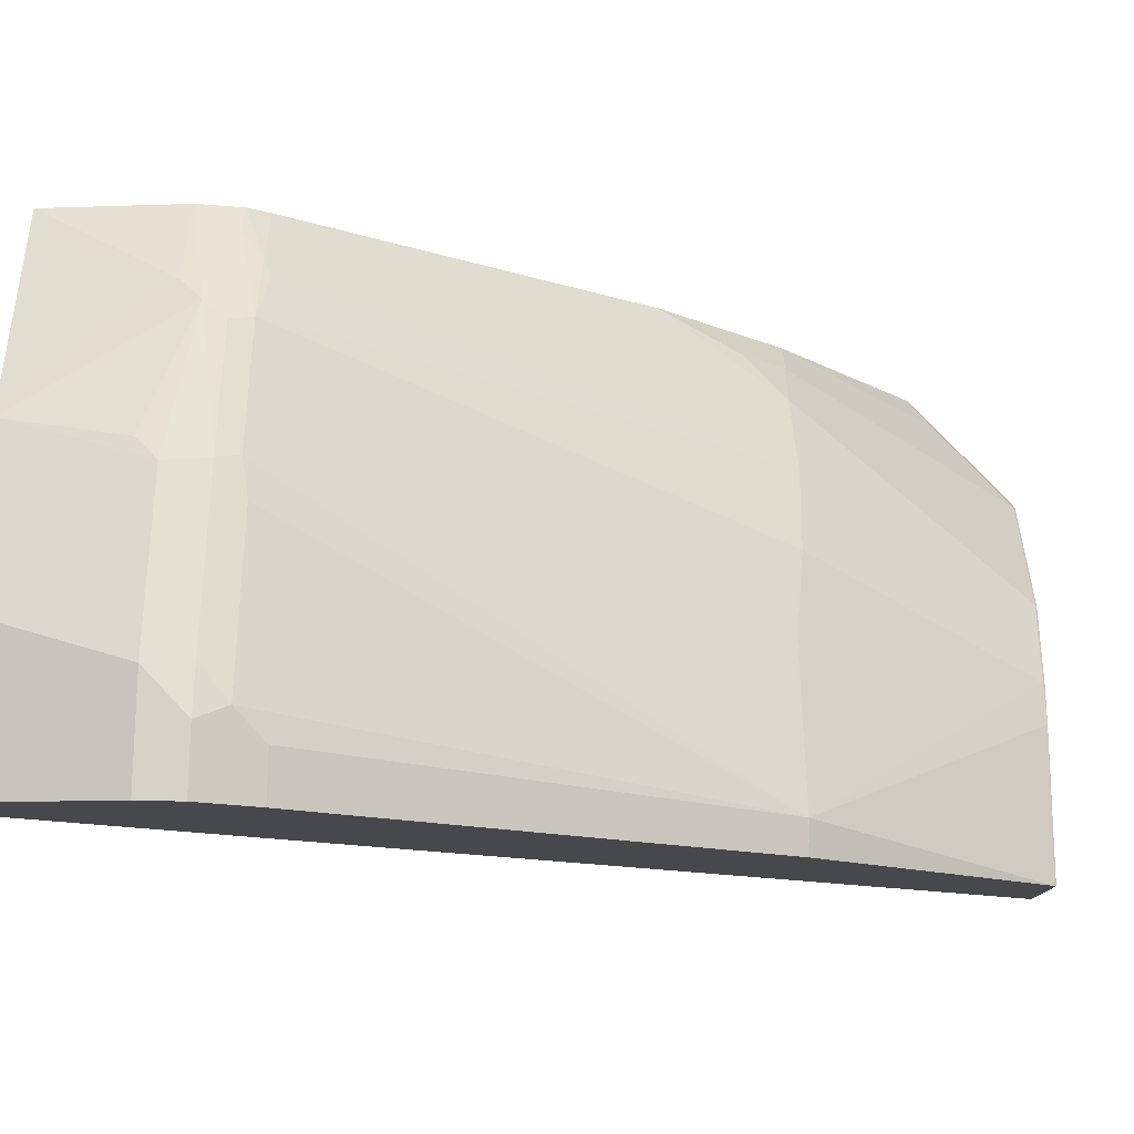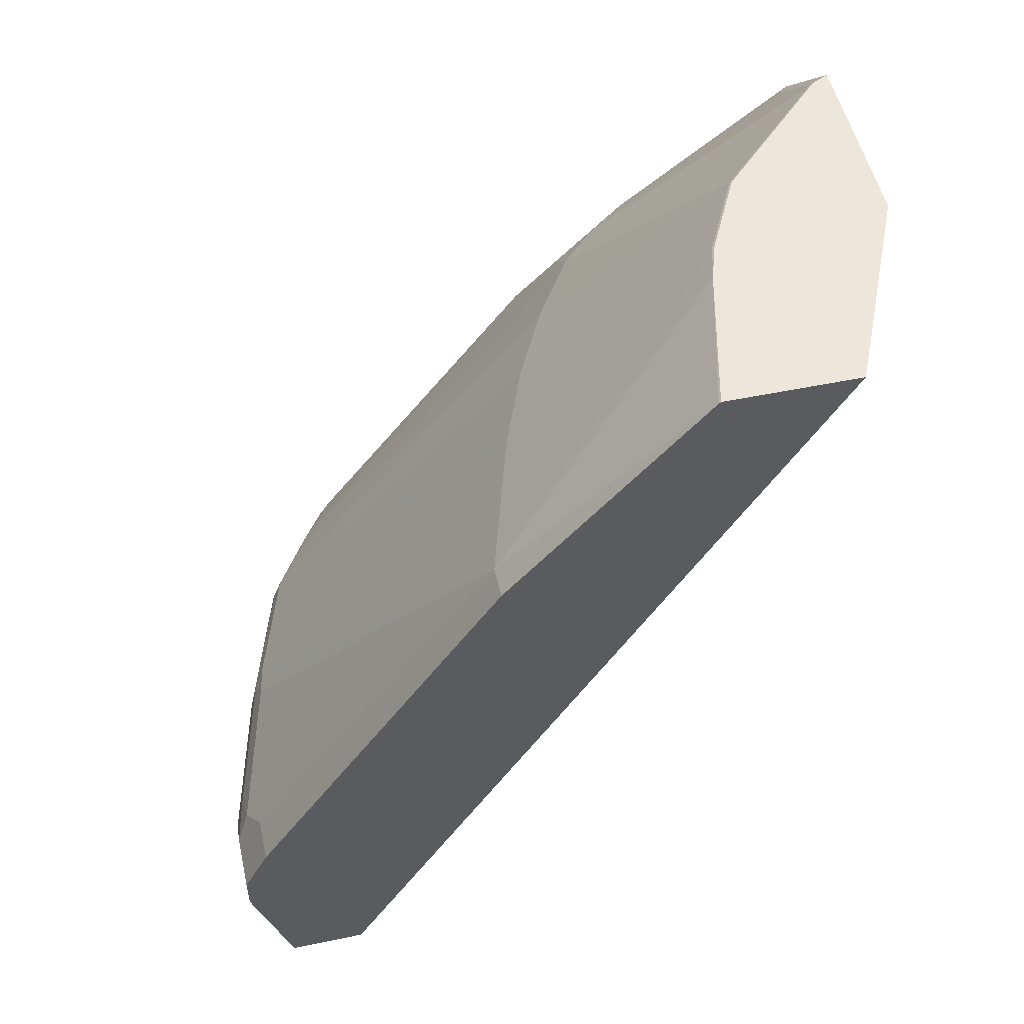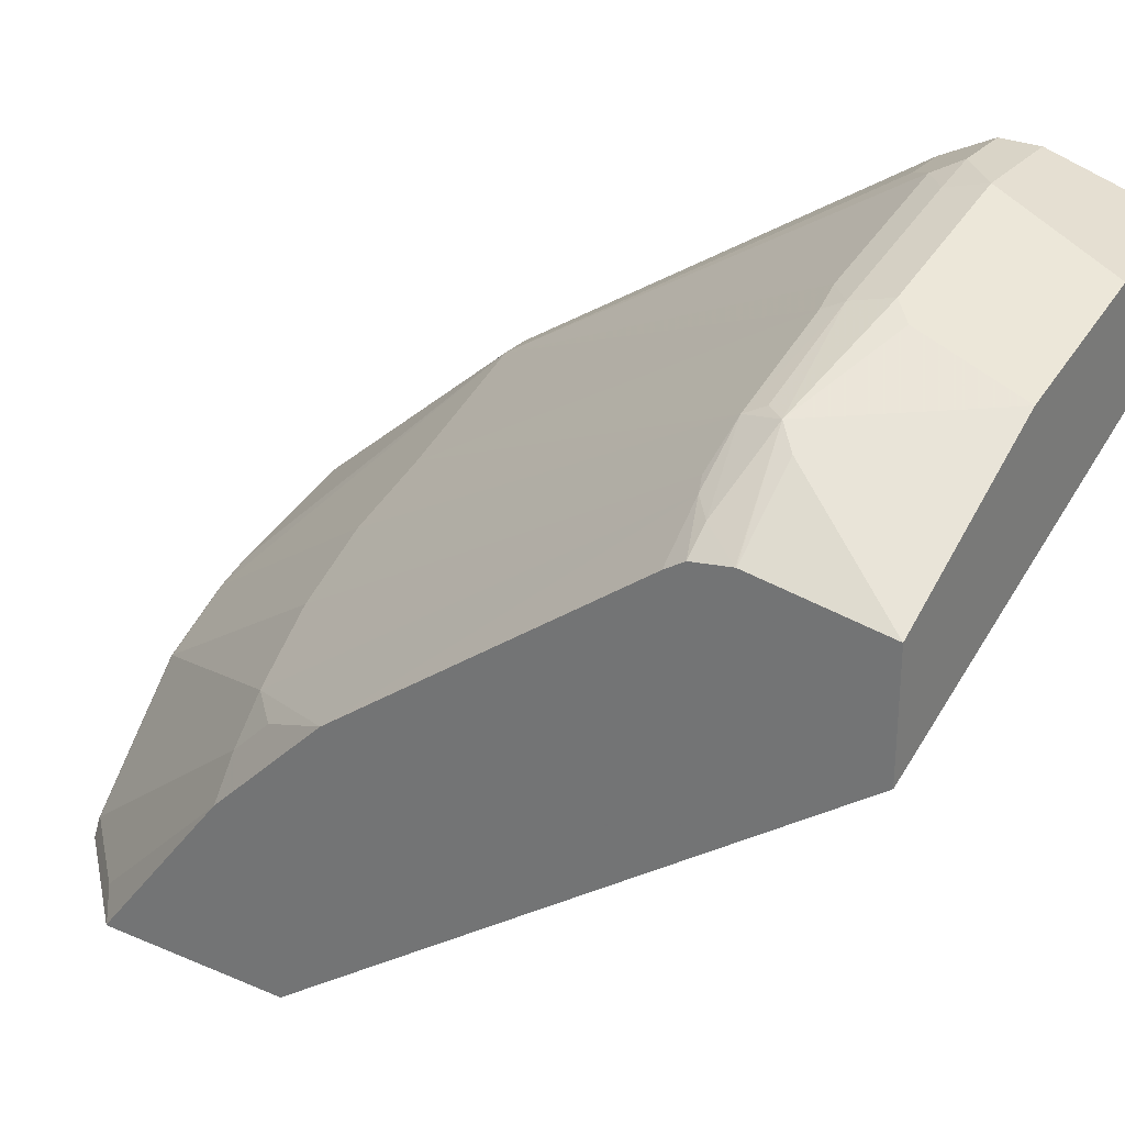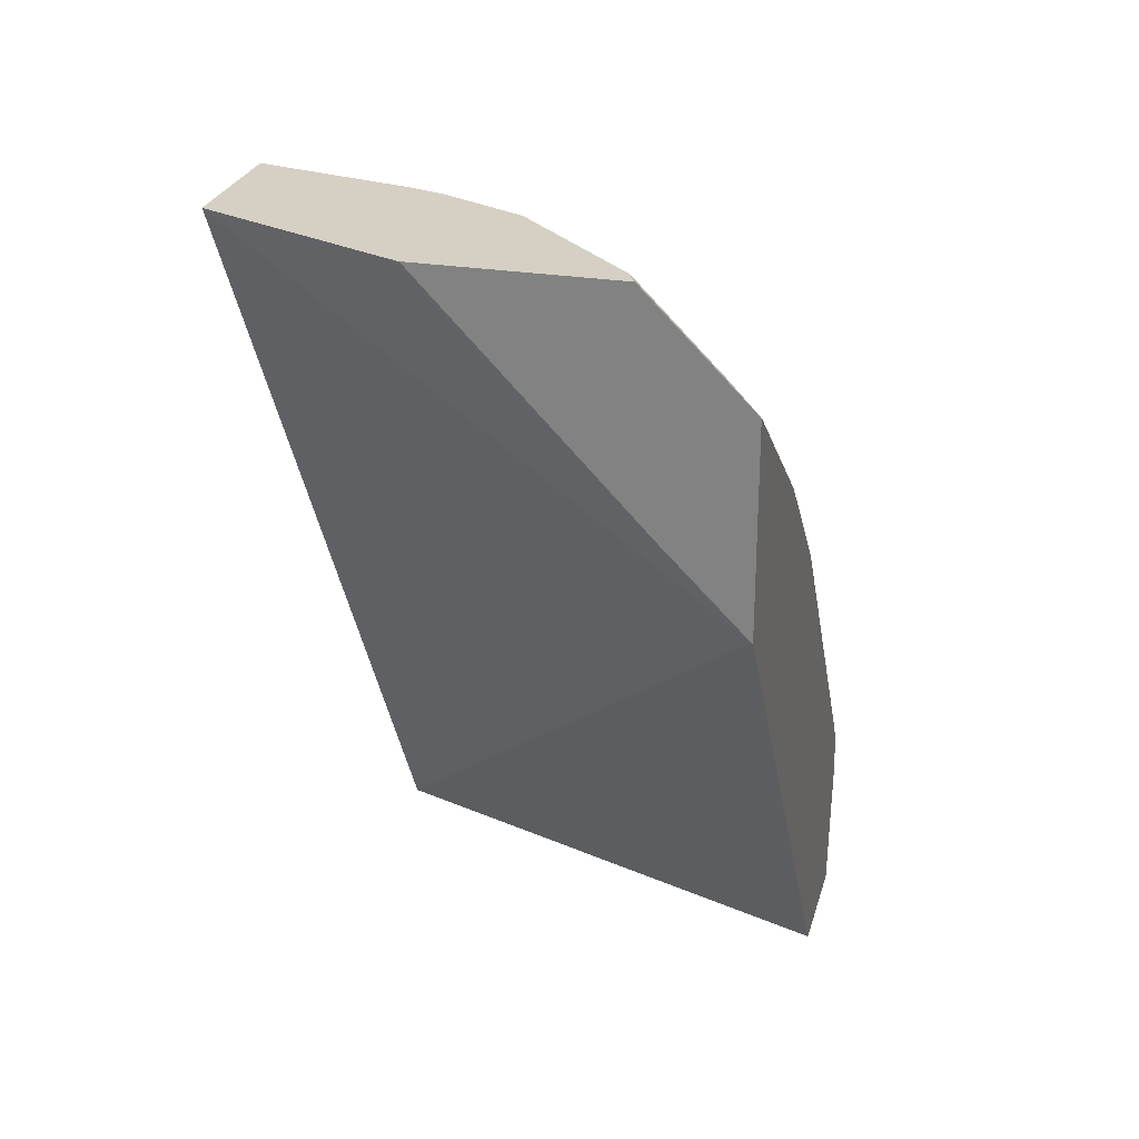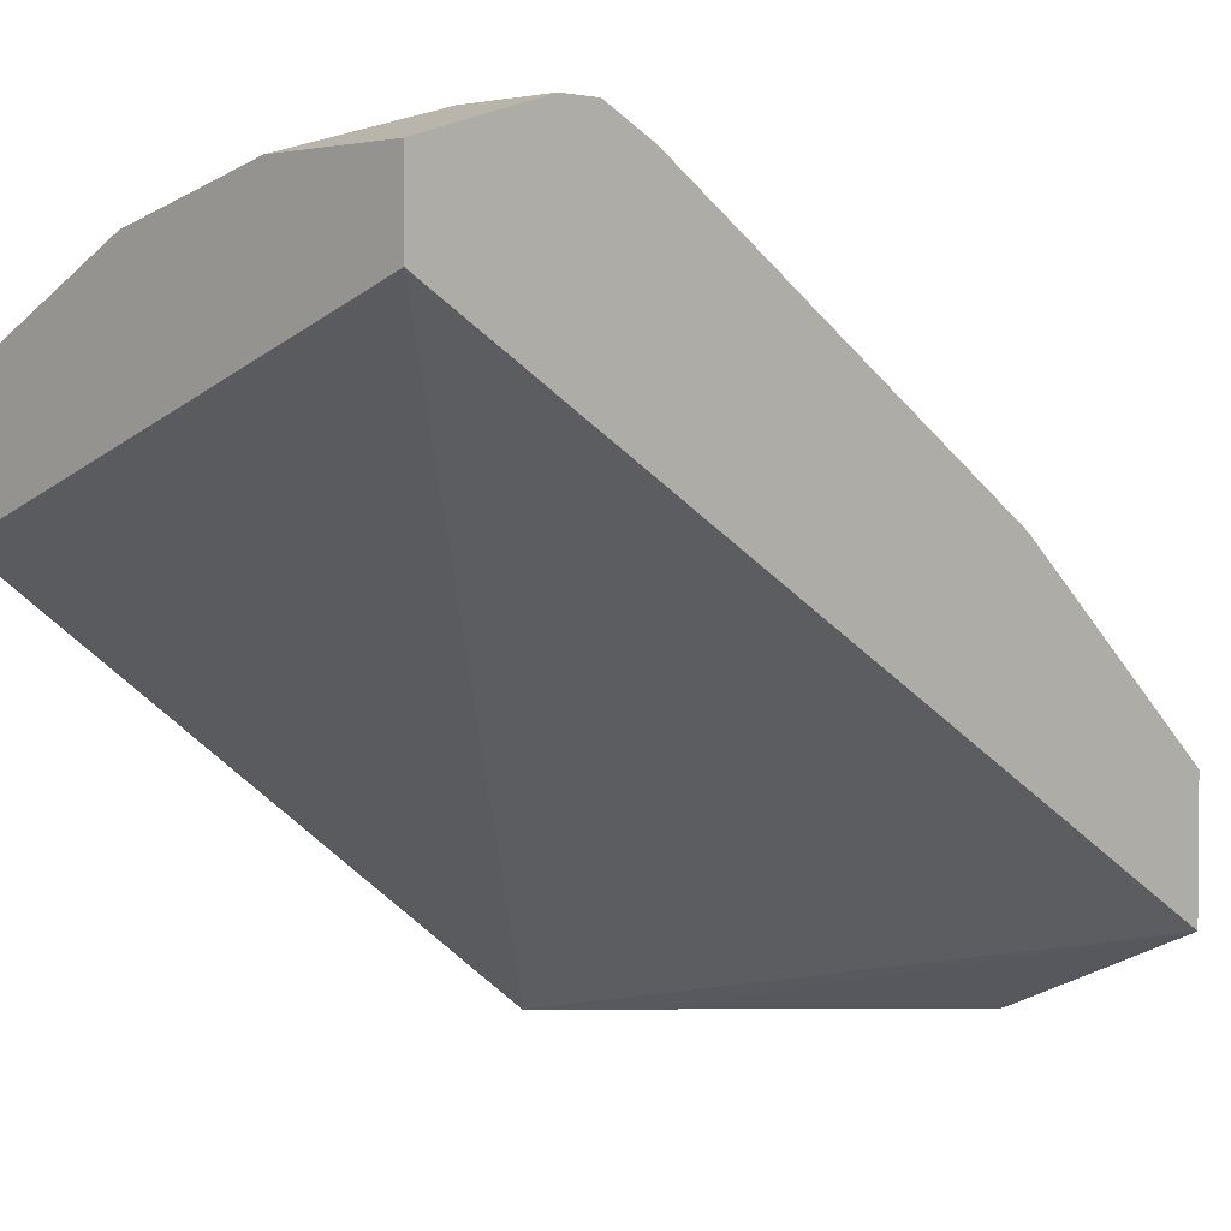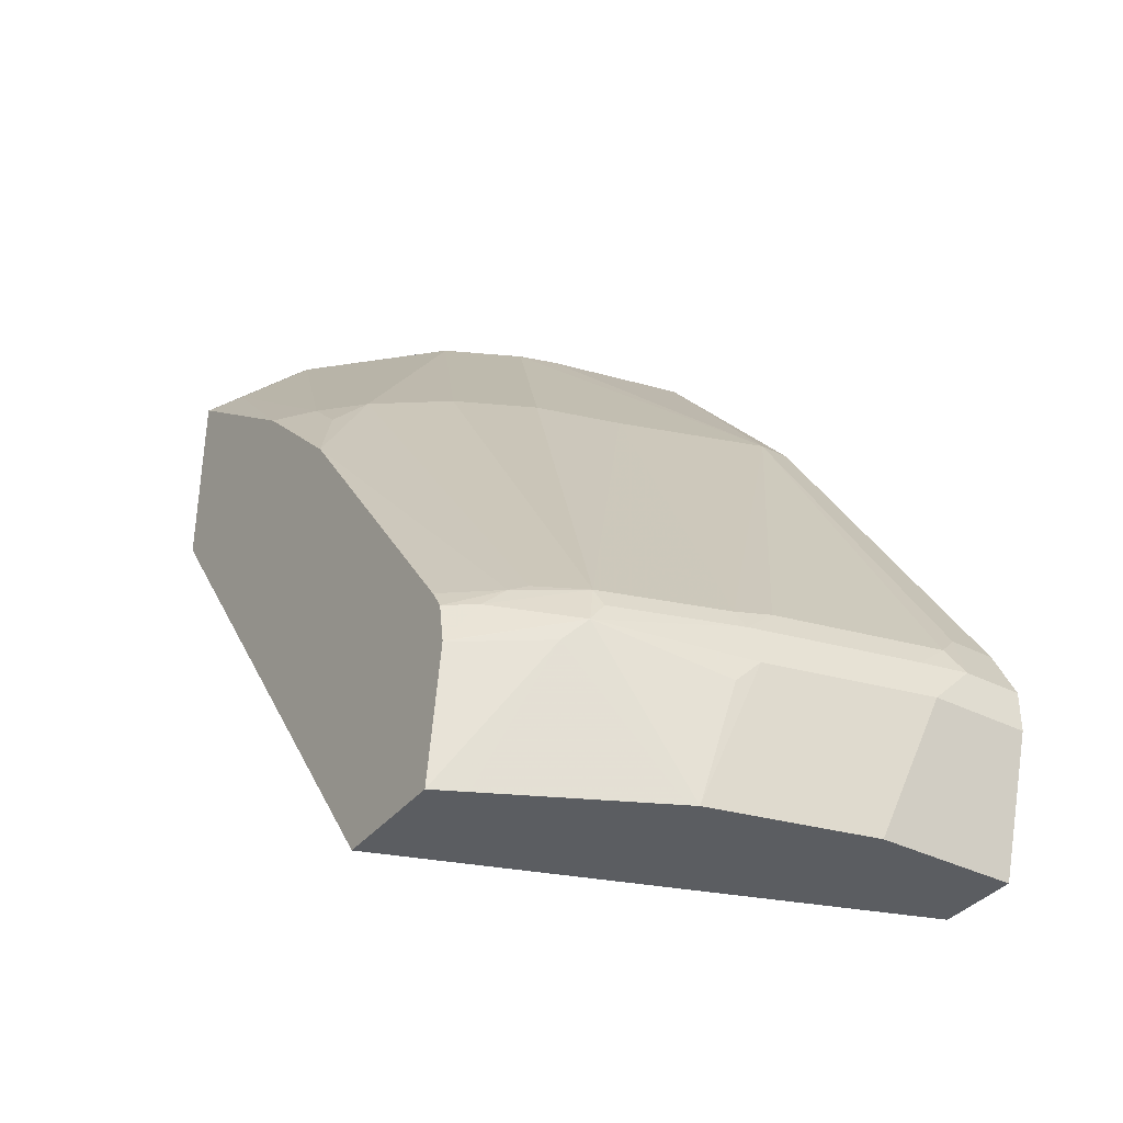
<metadata>
{"format":"obj","ext":"obj","renderer":"f3d","projection":"perspective","resolution":1024,"background":"white","views":[{"elev":78.4,"azim":91.3,"up":"+Z"},{"elev":52.3,"azim":77.4,"up":"+Y"},{"elev":28.5,"azim":-57.5,"up":"+Z"},{"elev":26.2,"azim":-165.3,"up":"+Y"},{"elev":2.6,"azim":44.9,"up":"+Z"},{"elev":-36.2,"azim":-33.4,"up":"+Y"}]}
</metadata>
<code>
v -0.08678 0.01919 0.5563
v -0.1151 0.01919 0.5563
v -0.08678 4.104e-05 0.5563
v -0.08678 0.03932 0.5463
v -0.1087 0.04478 0.5435
v -0.1215 0.032 0.5499
v -0.1367 0.01919 0.5515
v -0.1343 4.104e-05 0.5563
v -0.08678 -0.06389 0.5371
v -0.08678 0.04478 0.5435
v -0.1023 0.243 0.4156
v -0.1983 0.032 0.5307
v -0.2134 0.01919 0.5323
v -0.211 4.104e-05 0.5371
v -0.2302 -0.06389 0.5179
v -0.1535 -0.06389 0.5371
v -0.08678 -0.06389 0.4988
v -0.08678 0.243 0.4156
v -0.08678 0.355 0.3201
v -0.1583 0.3558 0.3026
v -0.1775 0.3549 0.2974
v -0.2174 0.243 0.3773
v -0.1775 0.2398 0.3933
v -0.2158 0.0288 0.5275
v -0.2734 0.0288 0.5084
v -0.271 0.01919 0.5131
v -0.2782 0.009614 0.5131
v -0.2206 -0.009573 0.5323
v -0.2344 -0.06389 0.5158
v -0.2878 4.104e-05 0.506
v -0.3266 -0.06389 0.4122
v -0.326 0.2107 0.2114
v -0.08678 0.3558 0.2544
v -0.08678 0.3558 0.3192
v -0.177 0.3558 0.2965
v -0.2158 0.3549 0.2782
v -0.2558 0.243 0.3581
v -0.2941 0.032 0.4924
v -0.3021 0.0288 0.4892
v -0.3133 0.01919 0.486
v -0.3266 4.104e-05 0.4793
v -0.3266 -0.000452 0.4793
v -0.3112 -0.06389 0.4775
v -0.3266 -0.06389 0.4698
v -0.3197 -0.06389 0.4732
v -0.3266 0.2104 0.2114
v -0.2876 0.2491 0.2114
v -0.1803 0.3558 0.2132
v -0.2153 0.3558 0.2773
v -0.2537 0.3558 0.2389
v -0.2734 0.3549 0.2206
v -0.2925 0.2398 0.3357
v -0.3266 0.0288 0.47
v -0.3266 0.01919 0.4762
v -0.3266 0.1822 0.3549
v -0.3266 0.1055 0.4124
v -0.3266 0.3063 0.2114
v -0.1849 0.3558 0.2114
v -0.2729 0.3558 0.2197
v -0.3266 0.306 0.212
v -0.3117 0.3165 0.2206
v -0.3117 0.2398 0.3165
v -0.3117 0.2206 0.3357
v -0.3266 0.1927 0.3444
v -0.2771 0.3558 0.2114
v -0.3266 0.2398 0.2974
v -0.3266 0.2293 0.3079
f 31 53 56
f 31 42 41
f 31 41 54
f 31 54 53
f 31 56 55
f 31 57 46
f 31 64 67
f 31 67 66
f 31 66 60
f 31 60 57
f 32 46 57
f 31 44 42
f 31 55 64
f 31 46 32
f 23 25 24
f 30 44 45
f 30 42 44
f 29 30 43
f 27 42 30
f 27 41 42
f 27 40 41
f 25 37 38
f 25 27 26
f 25 40 27
f 25 39 40
f 25 38 39
f 32 57 65
f 22 25 23
f 22 37 25
f 30 45 43
f 32 65 58
f 39 55 56
f 32 47 33
f 21 37 22
f 62 67 64
f 62 66 67
f 61 66 62
f 60 66 61
f 59 65 60
f 57 60 65
f 55 63 64
f 52 63 55
f 52 62 63
f 51 62 52
f 51 61 62
f 51 60 61
f 51 59 60
f 50 59 51
f 47 58 48
f 40 54 41
f 39 56 53
f 39 52 55
f 39 54 40
f 39 53 54
f 38 52 39
f 37 52 38
f 36 52 37
f 36 51 52
f 36 50 51
f 36 49 50
f 35 49 36
f 33 47 48
f 32 58 47
f 21 36 37
f 62 64 63
f 20 35 21
f 9 16 15
f 8 15 16
f 8 14 15
f 8 13 14
f 7 13 8
f 7 12 13
f 6 12 7
f 6 11 12
f 5 11 6
f 5 18 11
f 5 10 18
f 4 10 5
f 3 16 9
f 3 8 16
f 2 6 7
f 2 5 6
f 2 4 5
f 1 4 2
f 1 10 4
f 1 18 10
f 1 19 18
f 1 34 19
f 1 33 34
f 1 17 33
f 1 9 17
f 1 3 9
f 1 8 3
f 1 2 8
f 21 35 36
f 9 15 29
f 9 29 43
f 2 7 8
f 9 45 44
f 9 43 45
f 20 49 35
f 20 50 49
f 20 59 50
f 20 65 59
f 20 58 65
f 20 48 58
f 20 33 48
f 20 34 33
f 17 32 33
f 17 31 32
f 15 30 29
f 15 27 30
f 15 28 27
f 14 27 28
f 19 34 20
f 14 28 15
f 9 31 17
f 11 18 19
f 11 19 20
f 11 20 21
f 11 21 22
f 11 22 23
f 11 23 24
f 9 44 31
f 12 24 13
f 13 24 25
f 13 25 26
f 13 26 27
f 13 27 14
f 11 24 12

</code>
